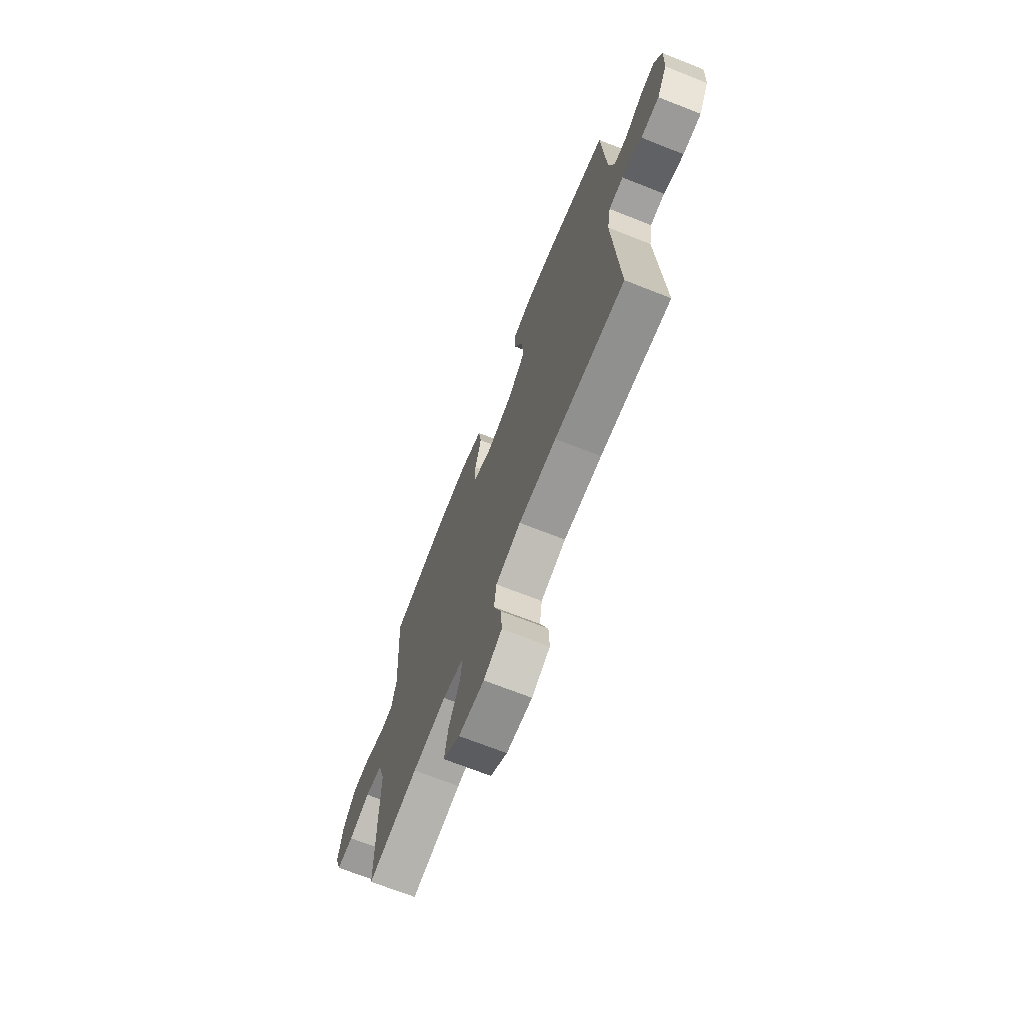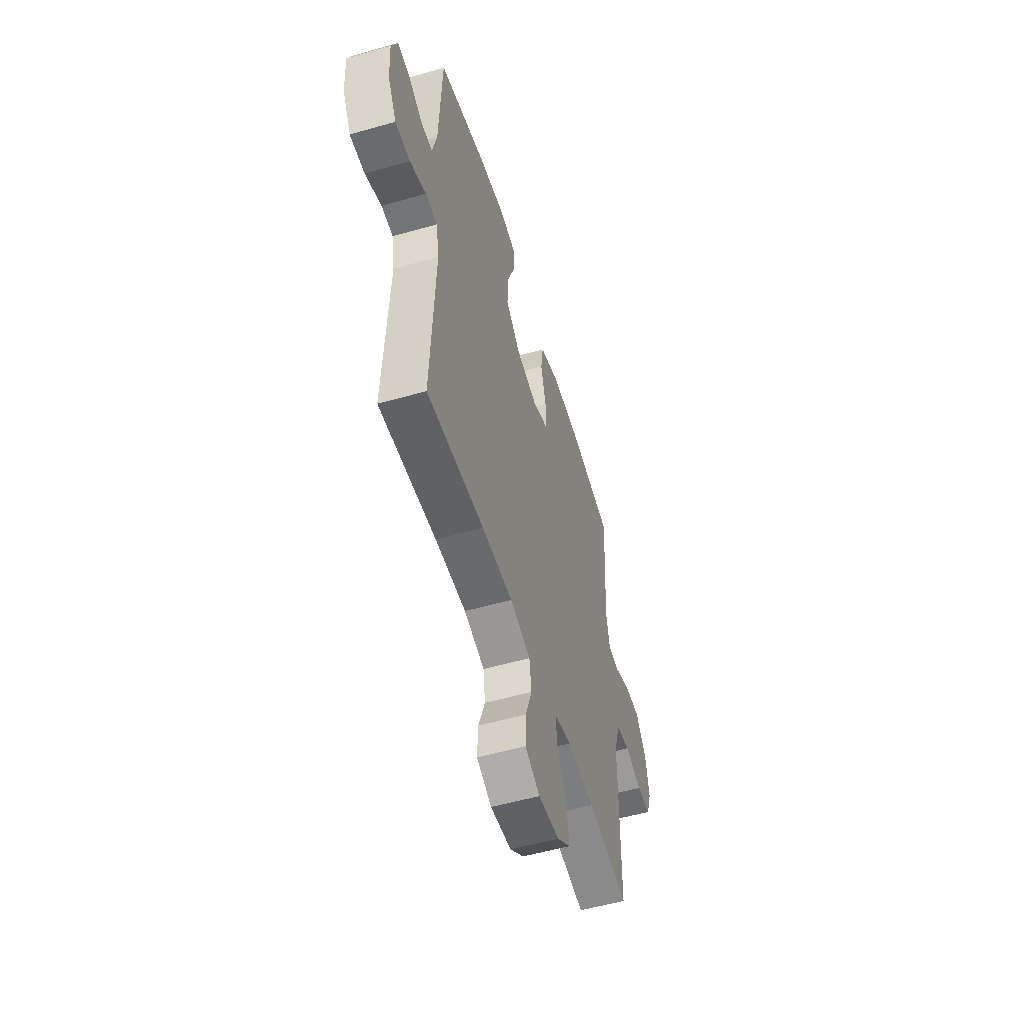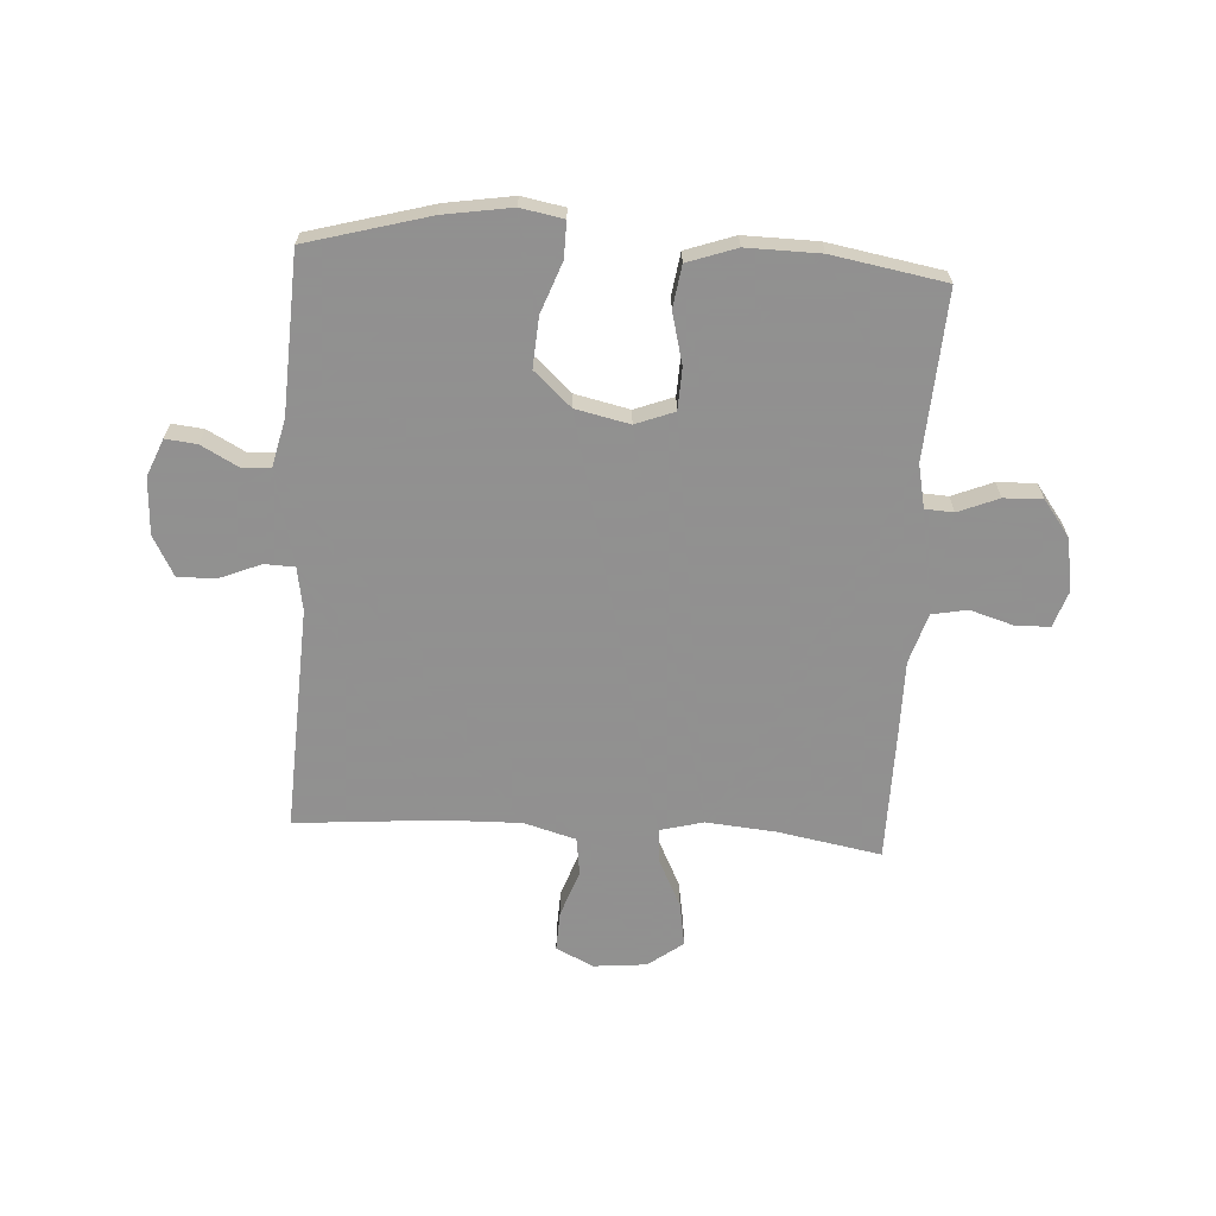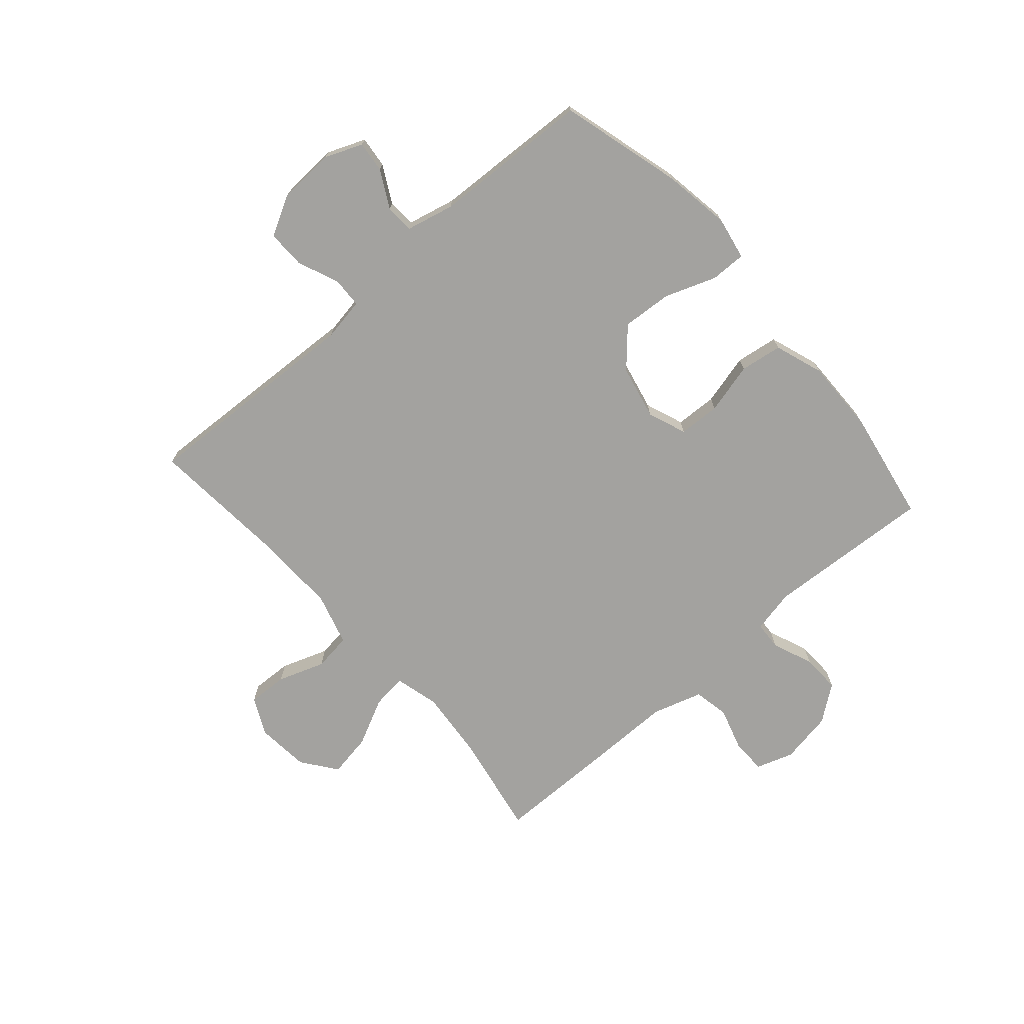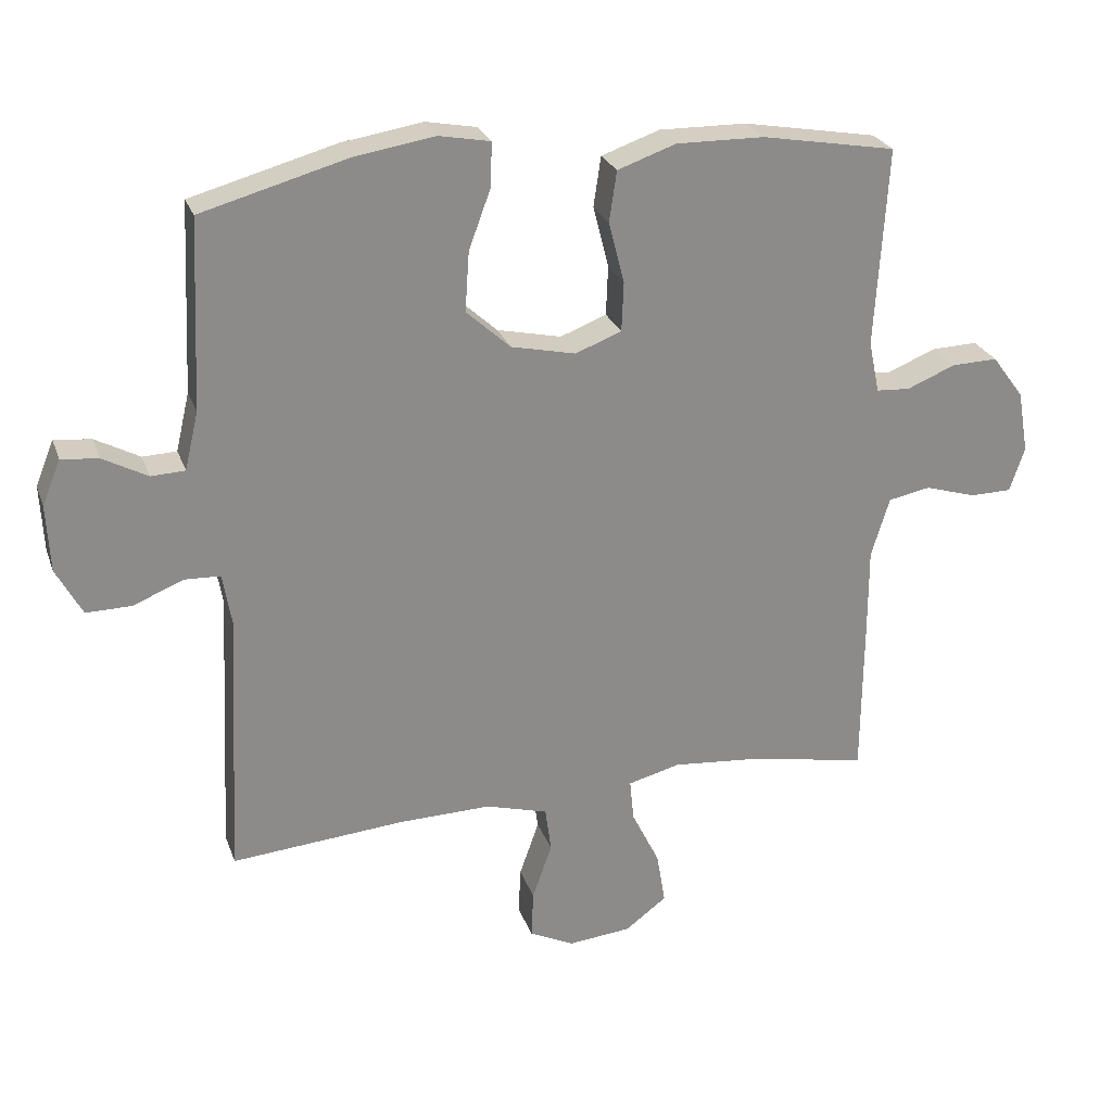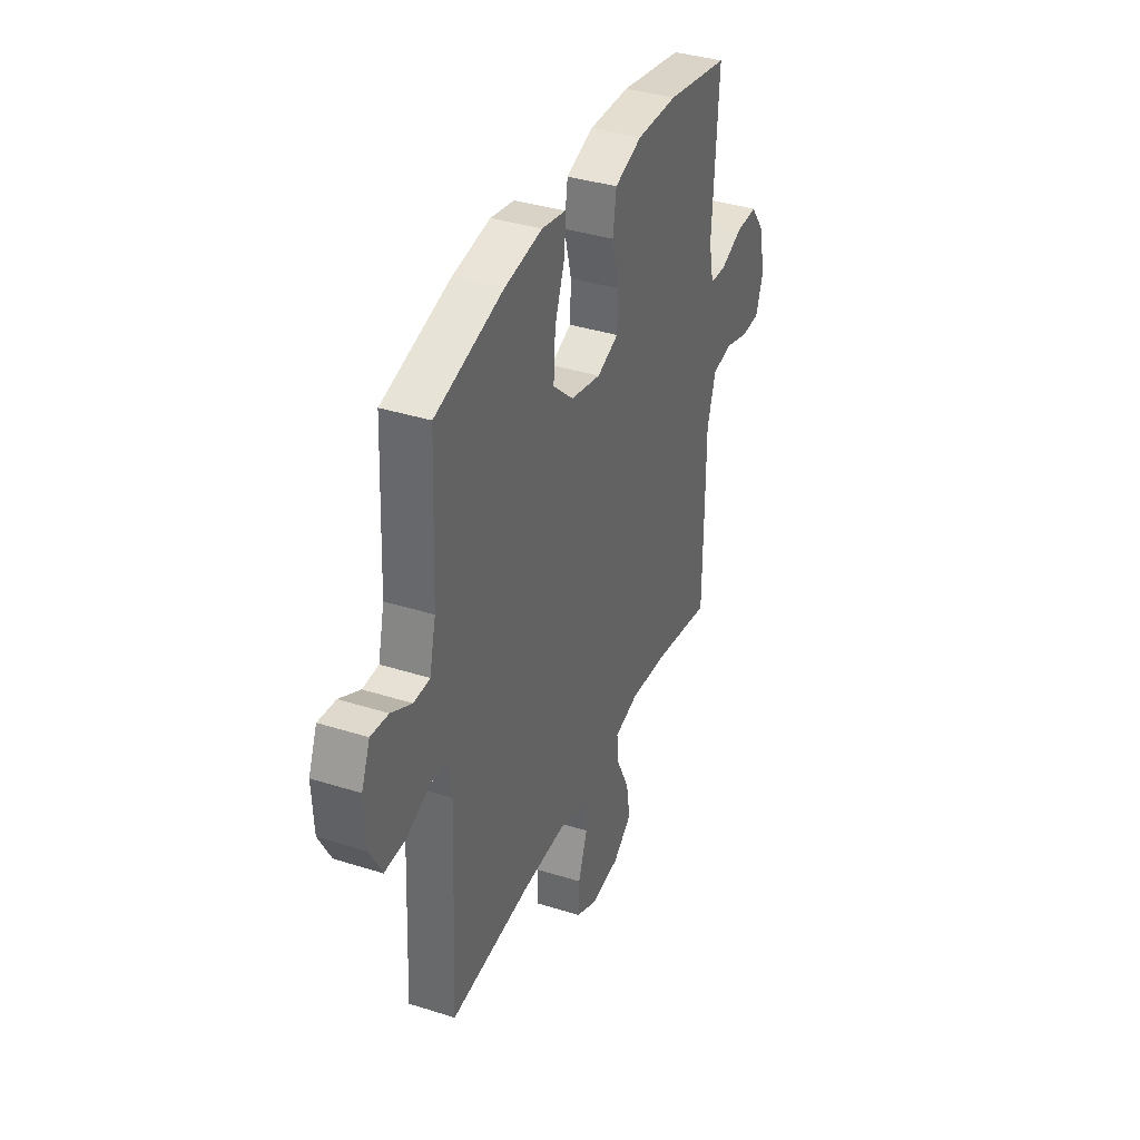
<metadata>
{"format":"obj","ext":"obj","renderer":"f3d","projection":"perspective","resolution":1024,"background":"white","views":[{"elev":-70.2,"azim":-111.5,"up":"+Z"},{"elev":-54.2,"azim":-73.1,"up":"+Z"},{"elev":-65.8,"azim":-3.5,"up":"+Y"},{"elev":-72.4,"azim":-48.8,"up":"+Y"},{"elev":25.7,"azim":-17.3,"up":"+Z"},{"elev":37.2,"azim":-67.8,"up":"+Z"}]}
</metadata>
<code>
v 0.5 0.07 -0.5
v 0.318 0.07 -0.467
v 0.196 0.07 -0.456
v 0.119 0.07 -0.476
v 0.125 0.07 -0.537
v 0.166 0.07 -0.62
v 0.179 0.07 -0.697
v 0.118 0.07 -0.743
v 0.025 0.07 -0.752
v -0.041 0.07 -0.72
v -0.038 0.07 -0.65
v -0.009 0.07 -0.568
v -0.018 0.07 -0.502
v -0.109 0.07 -0.476
v -0.246 0.07 -0.479
v -0.5 0.07 -0.5
v -0.481 0.07 -0.106
v -0.494 0.07 -0.03
v -0.547 0.07 -0.028
v -0.62 0.07 -0.058
v -0.687 0.07 -0.059
v -0.725 0.07 0.011
v -0.73 0.07 0.11
v -0.703 0.07 0.176
v -0.648 0.07 0.17
v -0.583 0.07 0.135
v -0.533 0.07 0.137
v -0.513 0.07 0.222
v -0.5 0.07 0.5
v -0.286 0.07 0.559
v -0.167 0.07 0.578
v -0.092 0.07 0.564
v -0.093 0.07 0.501
v -0.126 0.07 0.412
v -0.132 0.07 0.324
v -0.067 0.07 0.265
v 0.028 0.07 0.244
v 0.096 0.07 0.27
v 0.099 0.07 0.343
v 0.076 0.07 0.433
v 0.087 0.07 0.507
v 0.173 0.07 0.537
v 0.302 0.07 0.535
v 0.5 0.07 0.5
v 0.482 0.07 0.207
v 0.498 0.07 0.131
v 0.548 0.07 0.128
v 0.619 0.07 0.157
v 0.687 0.07 0.159
v 0.734 0.07 0.096
v 0.75 0.07 0.004
v 0.728 0.07 -0.061
v 0.667 0.07 -0.062
v 0.591 0.07 -0.039
v 0.529 0.07 -0.051
v 0.502 0.07 -0.139
v 0.502 0.07 -0.268
v 0.5 0 -0.5
v 0.318 0 -0.467
v 0.196 0 -0.456
v 0.119 0 -0.476
v 0.125 0 -0.537
v 0.166 0 -0.62
v 0.179 0 -0.697
v 0.118 0 -0.743
v 0.025 0 -0.752
v -0.041 0 -0.72
v -0.038 0 -0.65
v -0.009 0 -0.568
v -0.018 0 -0.502
v -0.109 0 -0.476
v -0.246 0 -0.479
v -0.5 0 -0.5
v -0.481 0 -0.106
v -0.494 0 -0.03
v -0.547 0 -0.028
v -0.62 0 -0.058
v -0.687 0 -0.059
v -0.725 0 0.011
v -0.73 0 0.11
v -0.703 0 0.176
v -0.648 0 0.17
v -0.583 0 0.135
v -0.533 0 0.137
v -0.513 0 0.222
v -0.5 0 0.5
v -0.286 0 0.559
v -0.167 0 0.578
v -0.092 0 0.564
v -0.093 0 0.501
v -0.126 0 0.412
v -0.132 0 0.324
v -0.067 0 0.265
v 0.028 0 0.244
v 0.096 0 0.27
v 0.099 0 0.343
v 0.076 0 0.433
v 0.087 0 0.507
v 0.173 0 0.537
v 0.302 0 0.535
v 0.5 0 0.5
v 0.482 0 0.207
v 0.498 0 0.131
v 0.548 0 0.128
v 0.619 0 0.157
v 0.687 0 0.159
v 0.734 0 0.096
v 0.75 0 0.004
v 0.728 0 -0.061
v 0.667 0 -0.062
v 0.591 0 -0.039
v 0.529 0 -0.051
v 0.502 0 -0.139
v 0.502 0 -0.268
f 56 57 1 2
f 55 56 2 3
f 51 52 53 54
f 51 54 55
f 50 51 55
f 47 48 49 50
f 46 47 50 55
f 45 46 55 3
f 39 40 41 42
f 38 39 42 43
f 31 32 33 34
f 31 34 35
f 28 29 30 31
f 27 28 31 35
f 23 24 25 26
f 23 26 27
f 22 23 27
f 19 20 21 22
f 18 19 22 27
f 15 16 17
f 14 15 17 18
f 13 14 18 27
f 9 10 11 12
f 9 12 13
f 8 9 13
f 5 6 7 8
f 4 5 8 13
f 38 43 44 45
f 37 38 45 3
f 36 37 3 4
f 27 35 36
f 4 13 27 36
f 59 58 114 113
f 60 59 113 112
f 111 110 109 108
f 112 111 108
f 112 108 107
f 107 106 105 104
f 112 107 104 103
f 60 112 103 102
f 99 98 97 96
f 100 99 96 95
f 91 90 89 88
f 92 91 88
f 88 87 86 85
f 92 88 85 84
f 83 82 81 80
f 84 83 80
f 84 80 79
f 79 78 77 76
f 84 79 76 75
f 74 73 72
f 75 74 72 71
f 84 75 71 70
f 69 68 67 66
f 70 69 66
f 70 66 65
f 65 64 63 62
f 70 65 62 61
f 102 101 100 95
f 60 102 95 94
f 61 60 94 93
f 93 92 84
f 93 84 70 61
f 1 58 59 2
f 2 59 60 3
f 3 60 61 4
f 4 61 62 5
f 5 62 63 6
f 6 63 64 7
f 7 64 65 8
f 8 65 66 9
f 9 66 67 10
f 10 67 68 11
f 11 68 69 12
f 12 69 70 13
f 13 70 71 14
f 14 71 72 15
f 15 72 73 16
f 16 73 74 17
f 17 74 75 18
f 18 75 76 19
f 19 76 77 20
f 20 77 78 21
f 21 78 79 22
f 22 79 80 23
f 23 80 81 24
f 24 81 82 25
f 25 82 83 26
f 26 83 84 27
f 27 84 85 28
f 28 85 86 29
f 29 86 87 30
f 30 87 88 31
f 31 88 89 32
f 32 89 90 33
f 33 90 91 34
f 34 91 92 35
f 35 92 93 36
f 36 93 94 37
f 37 94 95 38
f 38 95 96 39
f 39 96 97 40
f 40 97 98 41
f 41 98 99 42
f 42 99 100 43
f 43 100 101 44
f 44 101 102 45
f 45 102 103 46
f 46 103 104 47
f 47 104 105 48
f 48 105 106 49
f 49 106 107 50
f 50 107 108 51
f 51 108 109 52
f 52 109 110 53
f 53 110 111 54
f 54 111 112 55
f 55 112 113 56
f 56 113 114 57
f 57 114 58 1

</code>
